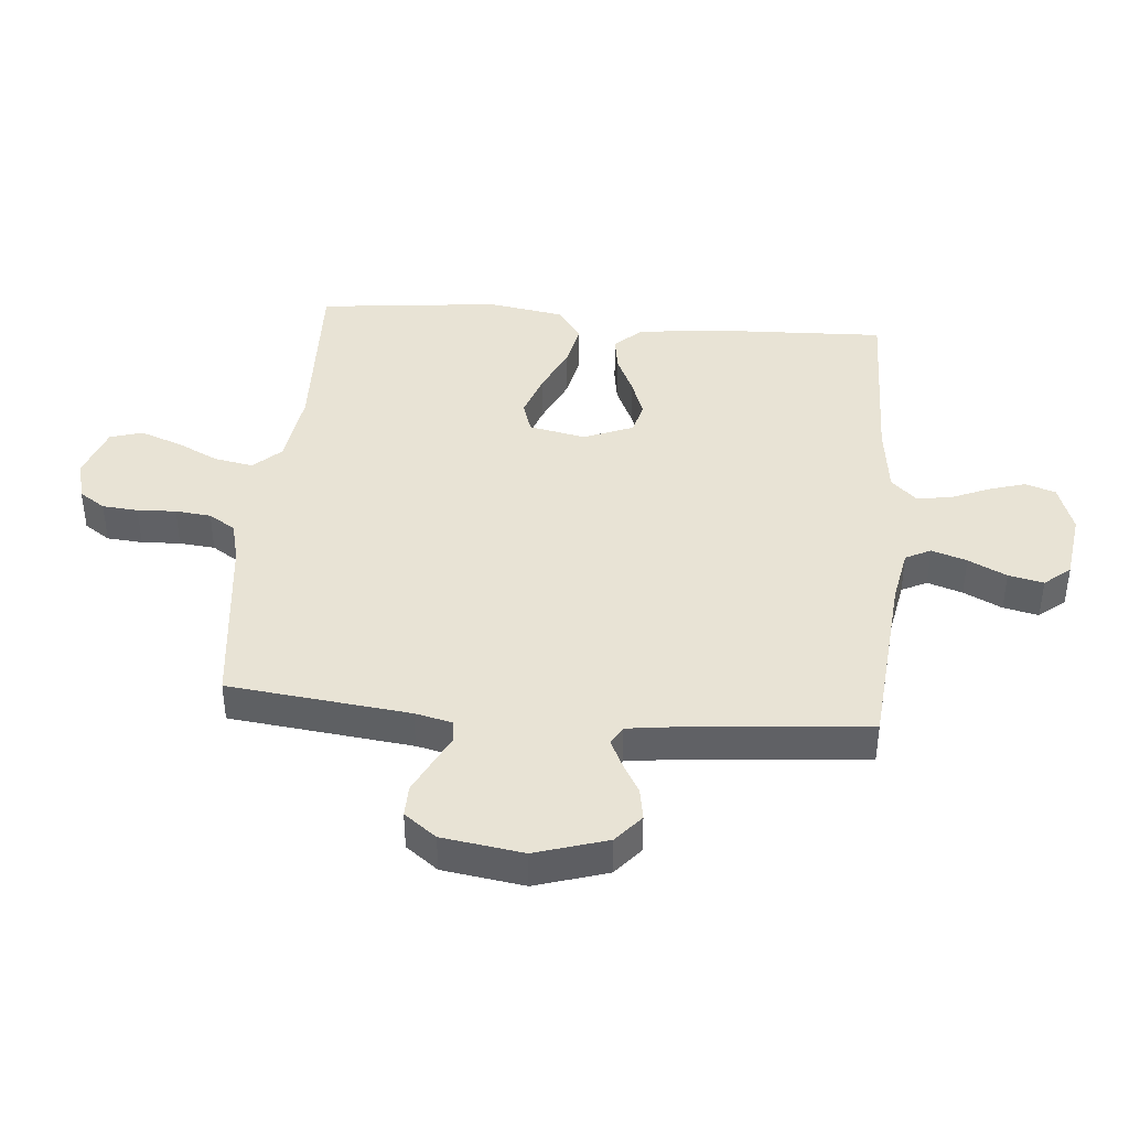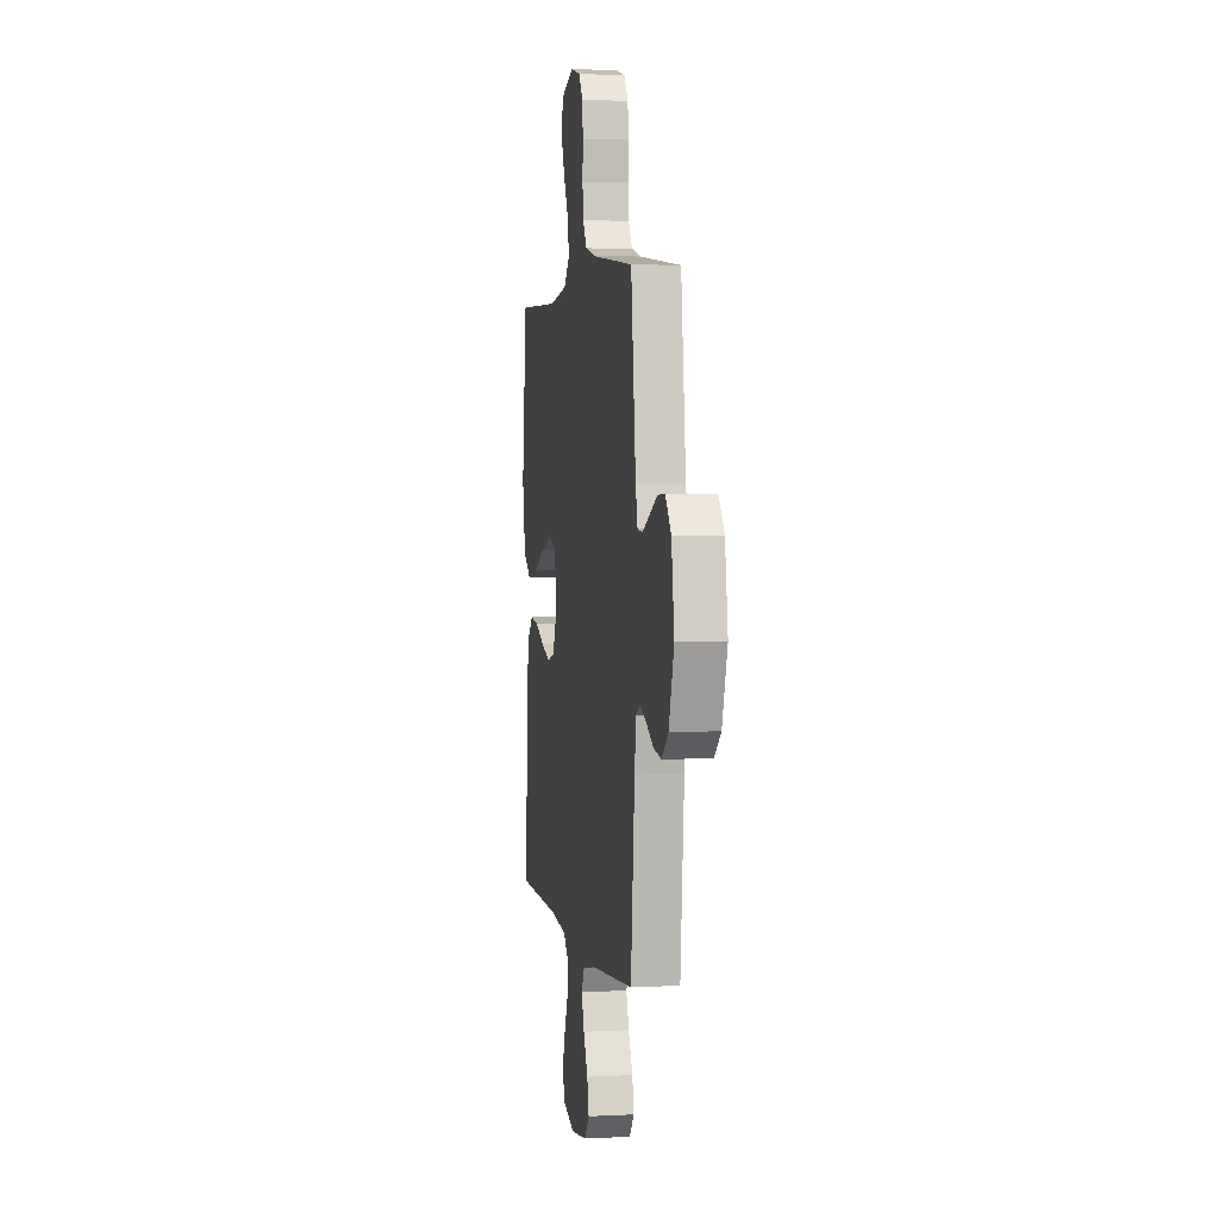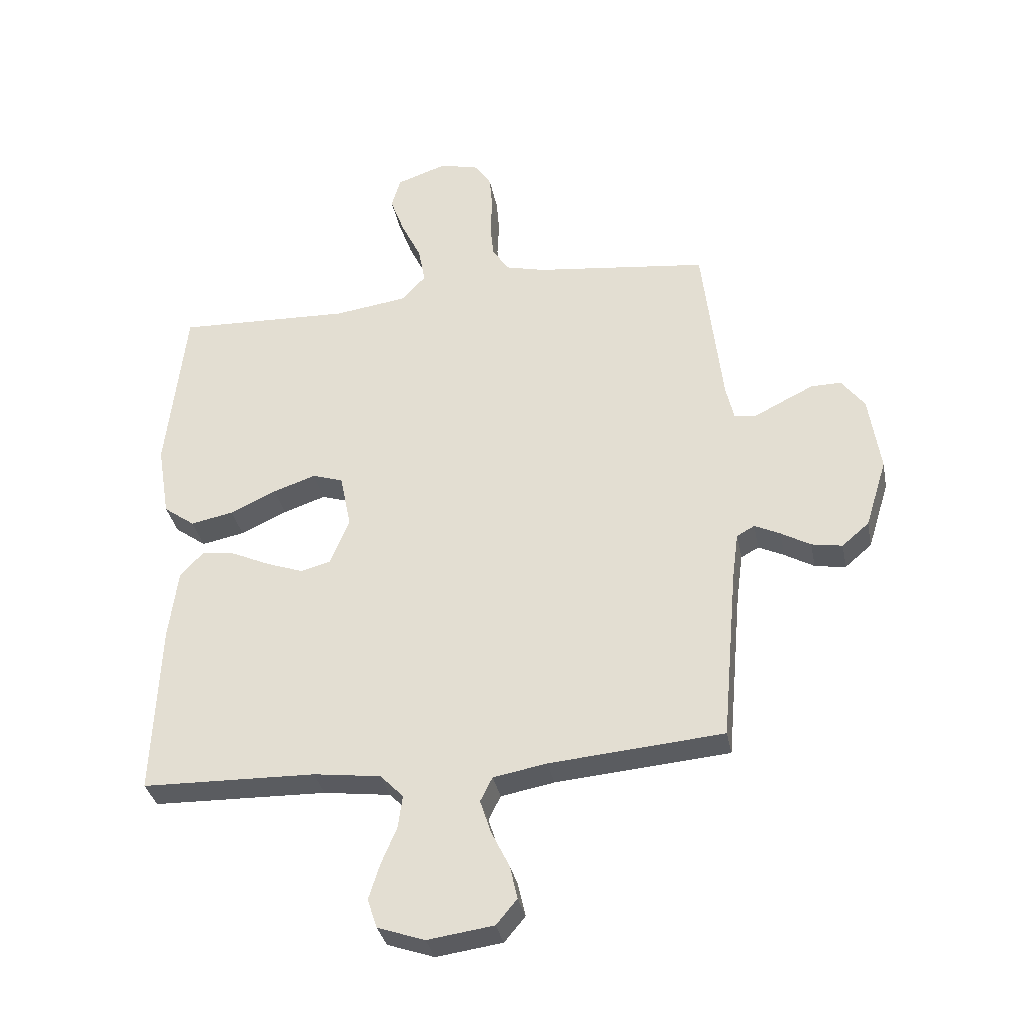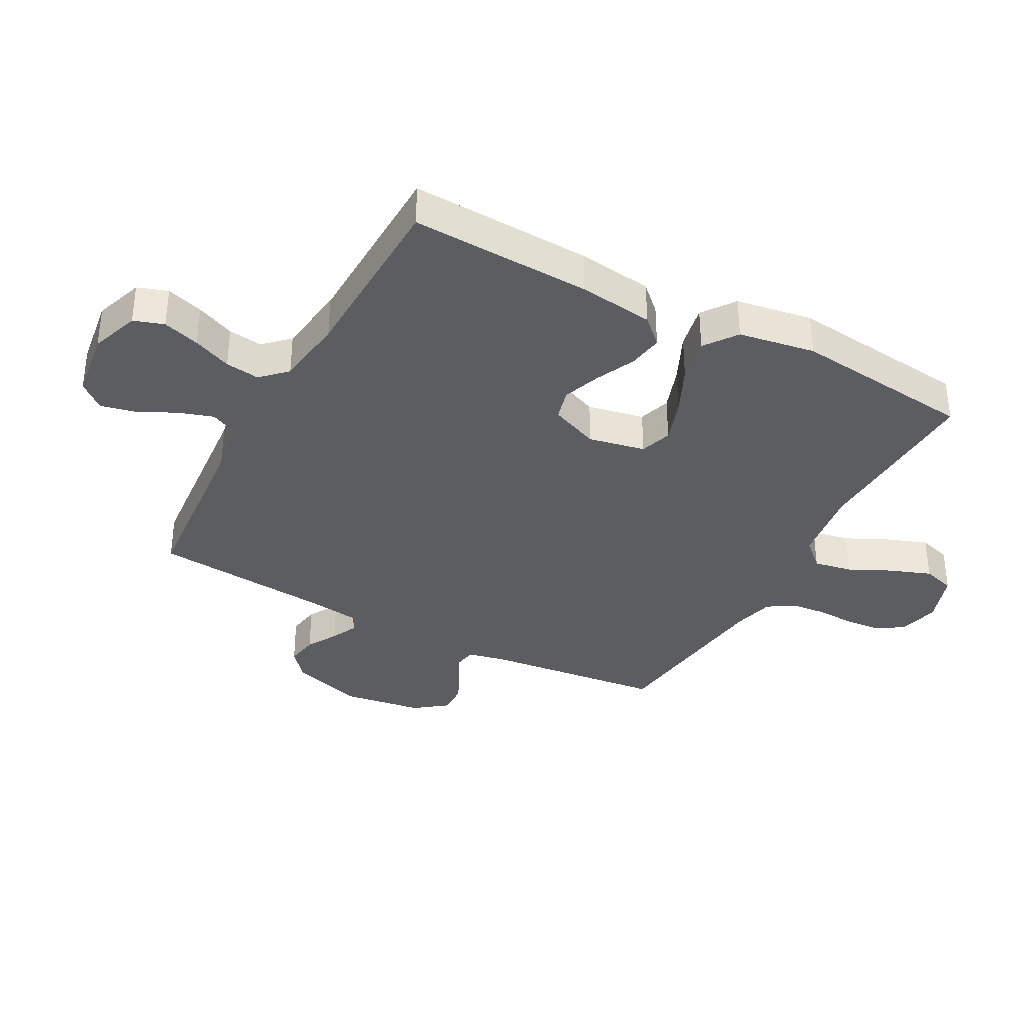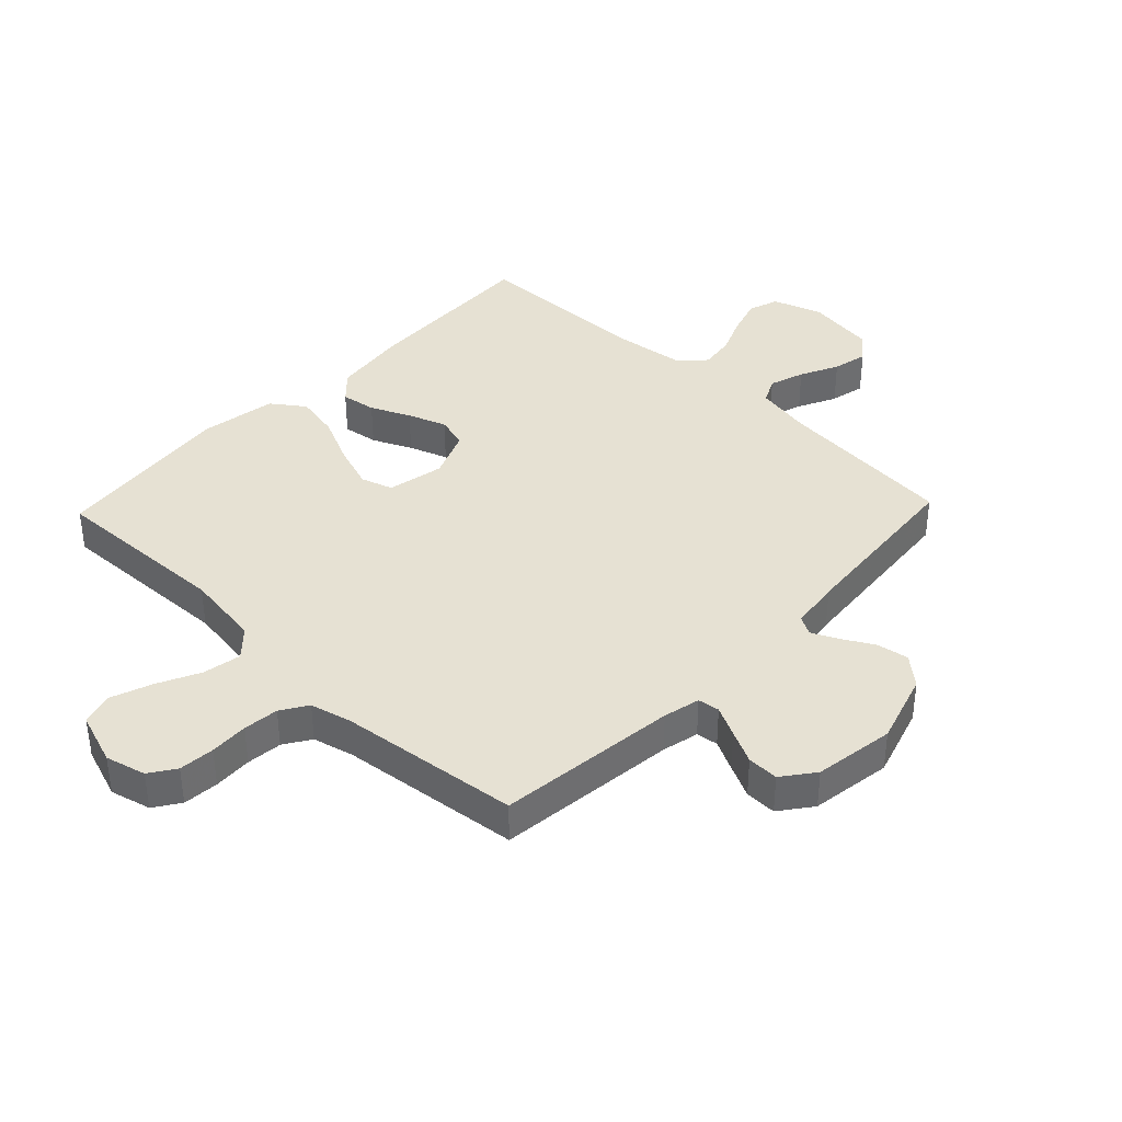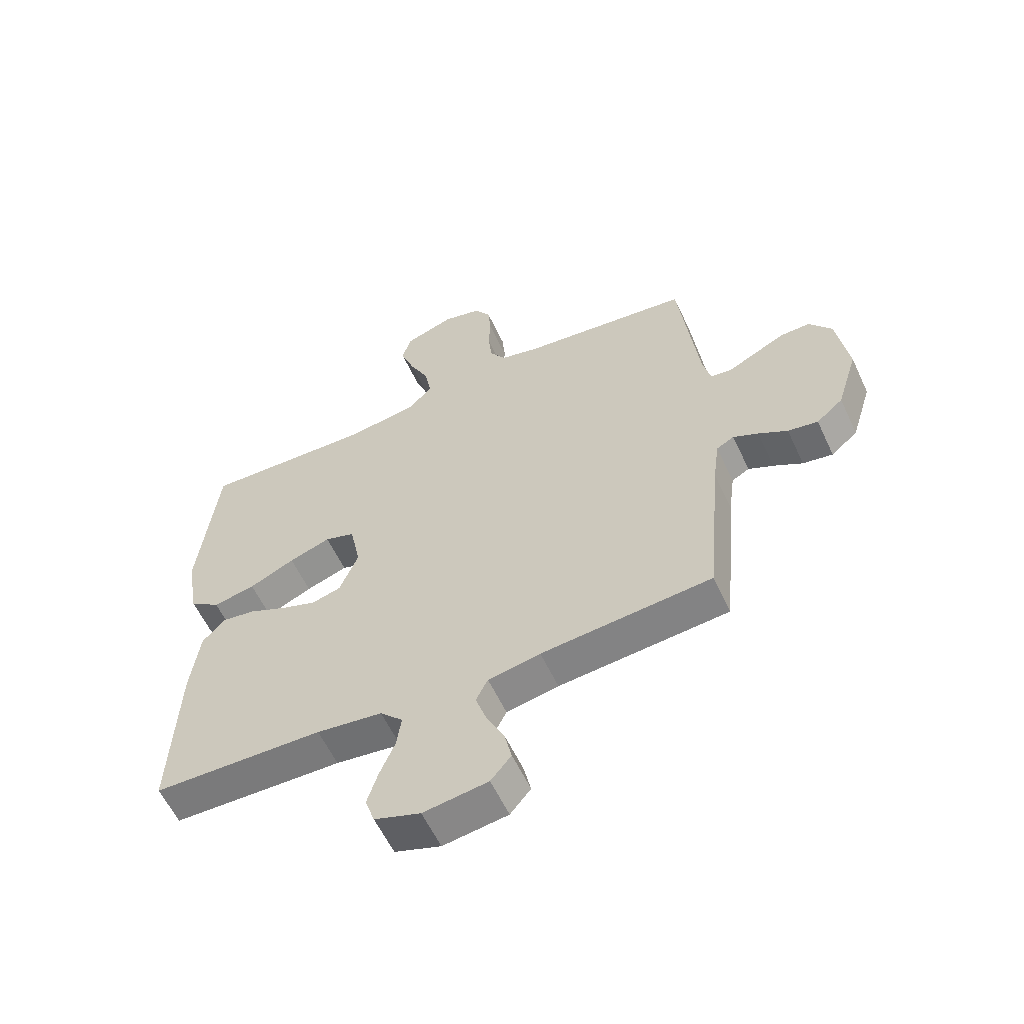
<metadata>
{"format":"obj","ext":"obj","renderer":"f3d","projection":"perspective","resolution":1024,"background":"white","views":[{"elev":41.2,"azim":95.1,"up":"+Y"},{"elev":2.9,"azim":79.9,"up":"+Z"},{"elev":-33.9,"azim":10.9,"up":"+Z"},{"elev":-35.6,"azim":-118.4,"up":"+Y"},{"elev":38.7,"azim":43.7,"up":"+Y"},{"elev":-58.8,"azim":25.0,"up":"+Z"}]}
</metadata>
<code>
v -0.5 0.07 -0.5
v -0.488 0.07 -0.2
v -0.472 0.07 -0.076
v -0.431 0.07 -0.033
v -0.373 0.07 -0.042
v -0.308 0.07 -0.072
v -0.244 0.07 -0.095
v -0.192 0.07 -0.081
v -0.159 0.07 0
v -0.178 0.07 0.094
v -0.231 0.07 0.111
v -0.304 0.07 0.086
v -0.384 0.07 0.049
v -0.458 0.07 0.034
v -0.512 0.07 0.073
v -0.533 0.07 0.2
v -0.5 0.07 0.5
v -0.2 0.07 0.489
v -0.074 0.07 0.507
v -0.032 0.07 0.552
v -0.044 0.07 0.616
v -0.078 0.07 0.686
v -0.103 0.07 0.754
v -0.087 0.07 0.808
v 0 0.07 0.838
v 0.067 0.07 0.821
v 0.096 0.07 0.778
v 0.101 0.07 0.719
v 0.098 0.07 0.655
v 0.104 0.07 0.596
v 0.132 0.07 0.552
v 0.2 0.07 0.535
v 0.5 0.07 0.5
v 0.534 0.07 0.2
v 0.548 0.07 0.139
v 0.584 0.07 0.134
v 0.634 0.07 0.159
v 0.689 0.07 0.186
v 0.741 0.07 0.187
v 0.781 0.07 0.134
v 0.801 0.07 0
v 0.764 0.07 -0.119
v 0.717 0.07 -0.159
v 0.664 0.07 -0.15
v 0.613 0.07 -0.121
v 0.569 0.07 -0.1
v 0.538 0.07 -0.117
v 0.527 0.07 -0.2
v 0.5 0.07 -0.5
v 0.2 0.07 -0.526
v 0.108 0.07 -0.543
v 0.087 0.07 -0.585
v 0.106 0.07 -0.643
v 0.137 0.07 -0.706
v 0.15 0.07 -0.764
v 0.114 0.07 -0.807
v 0 0.07 -0.823
v -0.081 0.07 -0.795
v -0.098 0.07 -0.745
v -0.079 0.07 -0.684
v -0.052 0.07 -0.62
v -0.044 0.07 -0.563
v -0.084 0.07 -0.522
v -0.2 0.07 -0.507
v -0.5 0 -0.5
v -0.488 0 -0.2
v -0.472 0 -0.076
v -0.431 0 -0.033
v -0.373 0 -0.042
v -0.308 0 -0.072
v -0.244 0 -0.095
v -0.192 0 -0.081
v -0.159 0 0
v -0.178 0 0.094
v -0.231 0 0.111
v -0.304 0 0.086
v -0.384 0 0.049
v -0.458 0 0.034
v -0.512 0 0.073
v -0.533 0 0.2
v -0.5 0 0.5
v -0.2 0 0.489
v -0.074 0 0.507
v -0.032 0 0.552
v -0.044 0 0.616
v -0.078 0 0.686
v -0.103 0 0.754
v -0.087 0 0.808
v 0 0 0.838
v 0.067 0 0.821
v 0.096 0 0.778
v 0.101 0 0.719
v 0.098 0 0.655
v 0.104 0 0.596
v 0.132 0 0.552
v 0.2 0 0.535
v 0.5 0 0.5
v 0.534 0 0.2
v 0.548 0 0.139
v 0.584 0 0.134
v 0.634 0 0.159
v 0.689 0 0.186
v 0.741 0 0.187
v 0.781 0 0.134
v 0.801 0 0
v 0.764 0 -0.119
v 0.717 0 -0.159
v 0.664 0 -0.15
v 0.613 0 -0.121
v 0.569 0 -0.1
v 0.538 0 -0.117
v 0.527 0 -0.2
v 0.5 0 -0.5
v 0.2 0 -0.526
v 0.108 0 -0.543
v 0.087 0 -0.585
v 0.106 0 -0.643
v 0.137 0 -0.706
v 0.15 0 -0.764
v 0.114 0 -0.807
v 0 0 -0.823
v -0.081 0 -0.795
v -0.098 0 -0.745
v -0.079 0 -0.684
v -0.052 0 -0.62
v -0.044 0 -0.563
v -0.084 0 -0.522
v -0.2 0 -0.507
f 59 60 61
f 58 59 61
f 57 58 61
f 56 57 61
f 55 56 61
f 54 55 61
f 53 54 61
f 52 53 61 62
f 51 52 62 63
f 48 49 50
f 51 63 64
f 50 51 64
f 48 50 64
f 47 48 64
f 43 44 45
f 42 43 45
f 41 42 45
f 40 41 45
f 39 40 45
f 38 39 45
f 37 38 45
f 36 37 45
f 35 36 45 46
f 64 1 2
f 47 64 2
f 46 47 2
f 35 46 2
f 34 35 2
f 27 28 29
f 26 27 29
f 25 26 29
f 24 25 29
f 23 24 29
f 22 23 29
f 21 22 29
f 20 21 29 30
f 19 20 30 31
f 16 17 18
f 15 16 18
f 14 15 18
f 13 14 18
f 12 13 18
f 11 12 18 19
f 19 31 32
f 11 19 32
f 10 11 32
f 4 5 6
f 3 4 6
f 2 3 6
f 2 6 7
f 32 33 34
f 10 32 34
f 9 10 34
f 8 9 34
f 8 34 2
f 2 7 8
f 125 124 123
f 125 123 122
f 125 122 121
f 125 121 120
f 125 120 119
f 125 119 118
f 125 118 117
f 126 125 117 116
f 127 126 116 115
f 114 113 112
f 128 127 115
f 128 115 114
f 128 114 112
f 128 112 111
f 109 108 107
f 109 107 106
f 109 106 105
f 109 105 104
f 109 104 103
f 109 103 102
f 109 102 101
f 109 101 100
f 110 109 100 99
f 66 65 128
f 66 128 111
f 66 111 110
f 66 110 99
f 66 99 98
f 93 92 91
f 93 91 90
f 93 90 89
f 93 89 88
f 93 88 87
f 93 87 86
f 93 86 85
f 94 93 85 84
f 95 94 84 83
f 82 81 80
f 82 80 79
f 82 79 78
f 82 78 77
f 82 77 76
f 83 82 76 75
f 96 95 83
f 96 83 75
f 96 75 74
f 70 69 68
f 70 68 67
f 70 67 66
f 71 70 66
f 98 97 96
f 98 96 74
f 98 74 73
f 98 73 72
f 66 98 72
f 72 71 66
f 1 65 66 2
f 2 66 67 3
f 3 67 68 4
f 4 68 69 5
f 5 69 70 6
f 6 70 71 7
f 7 71 72 8
f 8 72 73 9
f 9 73 74 10
f 10 74 75 11
f 11 75 76 12
f 12 76 77 13
f 13 77 78 14
f 14 78 79 15
f 15 79 80 16
f 16 80 81 17
f 17 81 82 18
f 18 82 83 19
f 19 83 84 20
f 20 84 85 21
f 21 85 86 22
f 22 86 87 23
f 23 87 88 24
f 24 88 89 25
f 25 89 90 26
f 26 90 91 27
f 27 91 92 28
f 28 92 93 29
f 29 93 94 30
f 30 94 95 31
f 31 95 96 32
f 32 96 97 33
f 33 97 98 34
f 34 98 99 35
f 35 99 100 36
f 36 100 101 37
f 37 101 102 38
f 38 102 103 39
f 39 103 104 40
f 40 104 105 41
f 41 105 106 42
f 42 106 107 43
f 43 107 108 44
f 44 108 109 45
f 45 109 110 46
f 46 110 111 47
f 47 111 112 48
f 48 112 113 49
f 49 113 114 50
f 50 114 115 51
f 51 115 116 52
f 52 116 117 53
f 53 117 118 54
f 54 118 119 55
f 55 119 120 56
f 56 120 121 57
f 57 121 122 58
f 58 122 123 59
f 59 123 124 60
f 60 124 125 61
f 61 125 126 62
f 62 126 127 63
f 63 127 128 64
f 64 128 65 1

</code>
